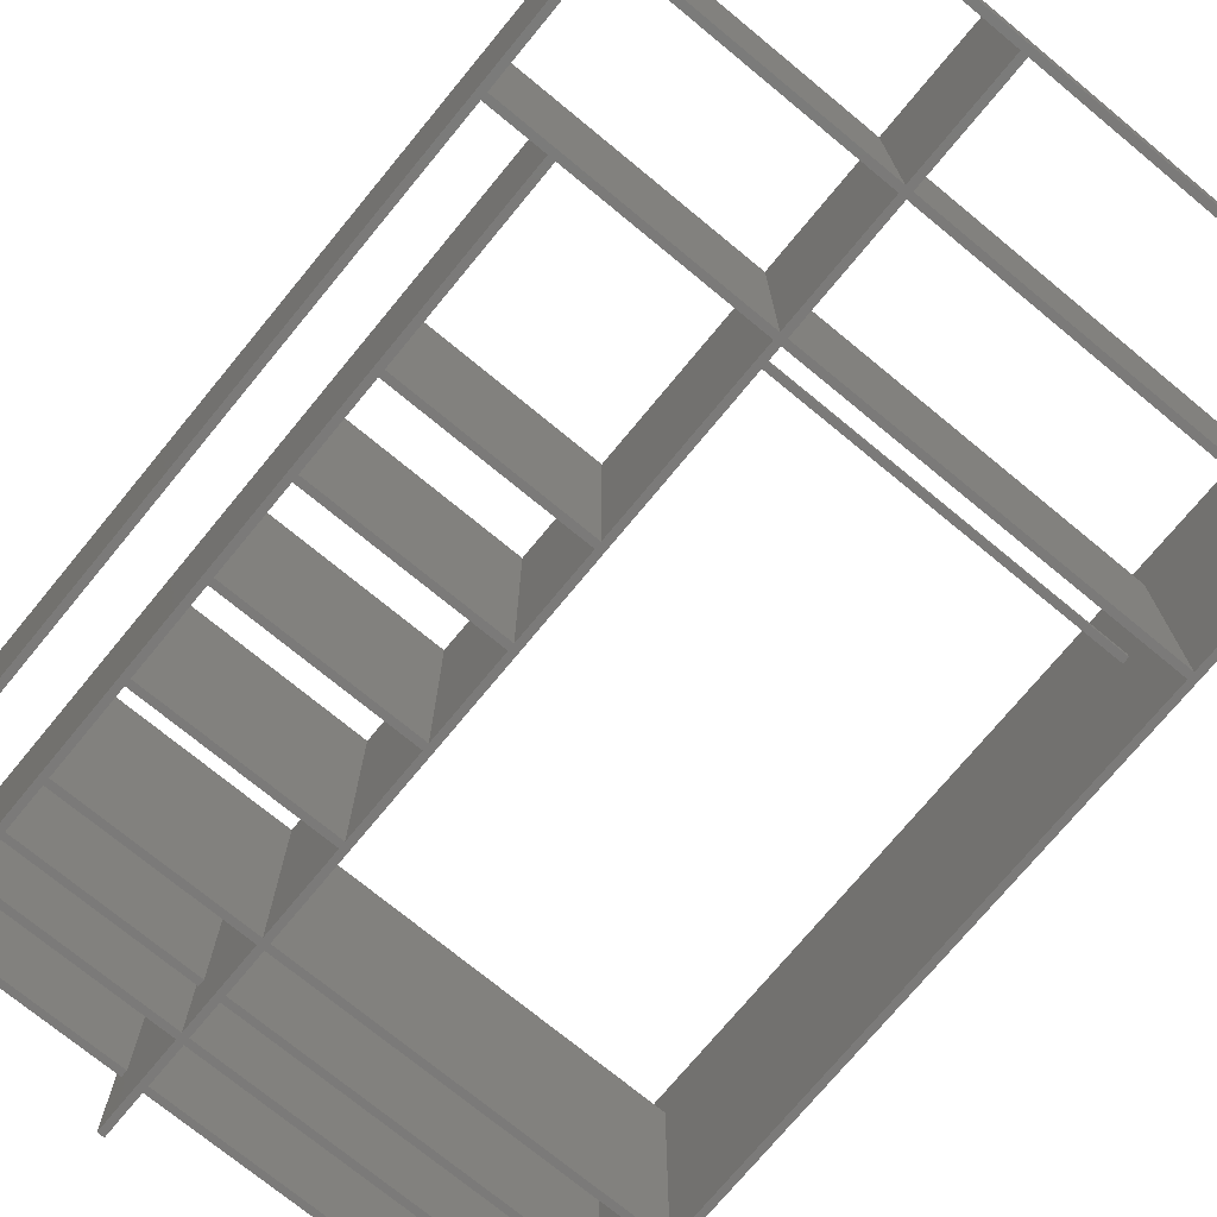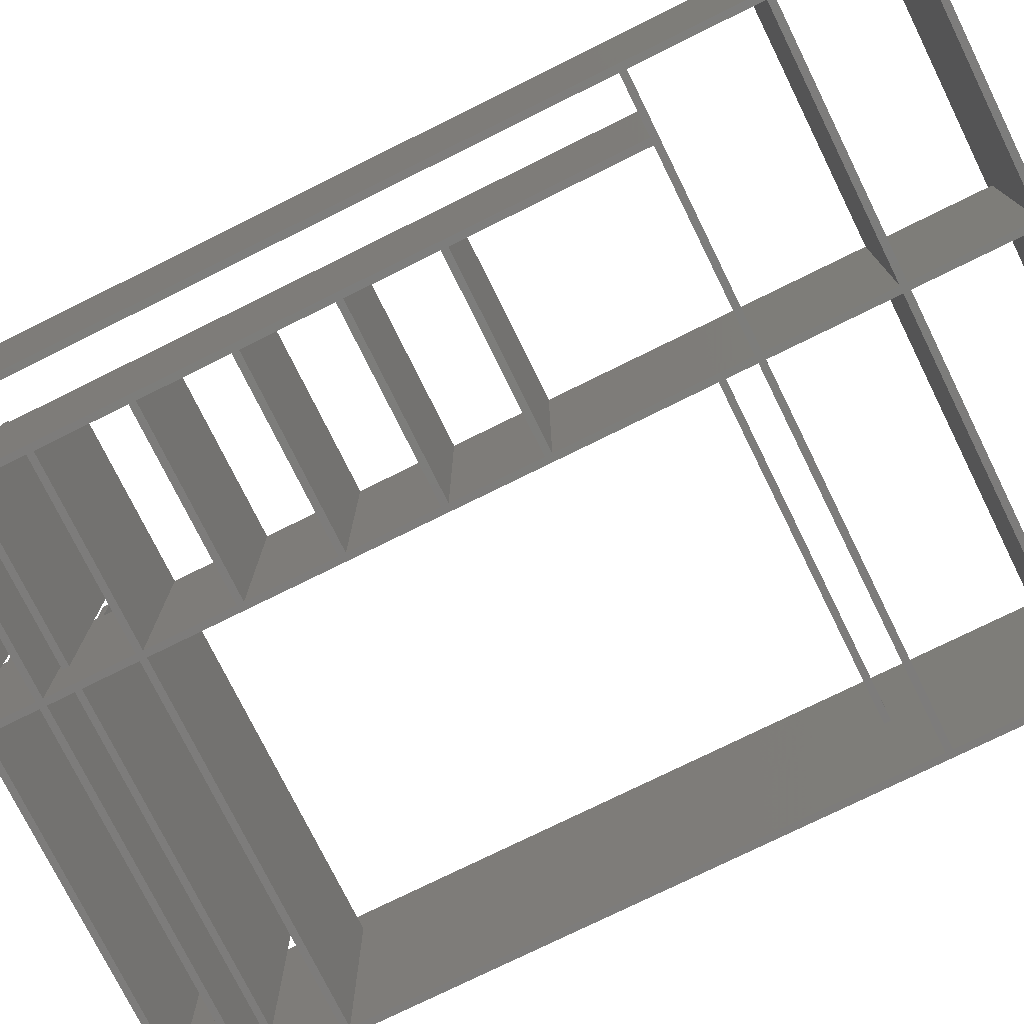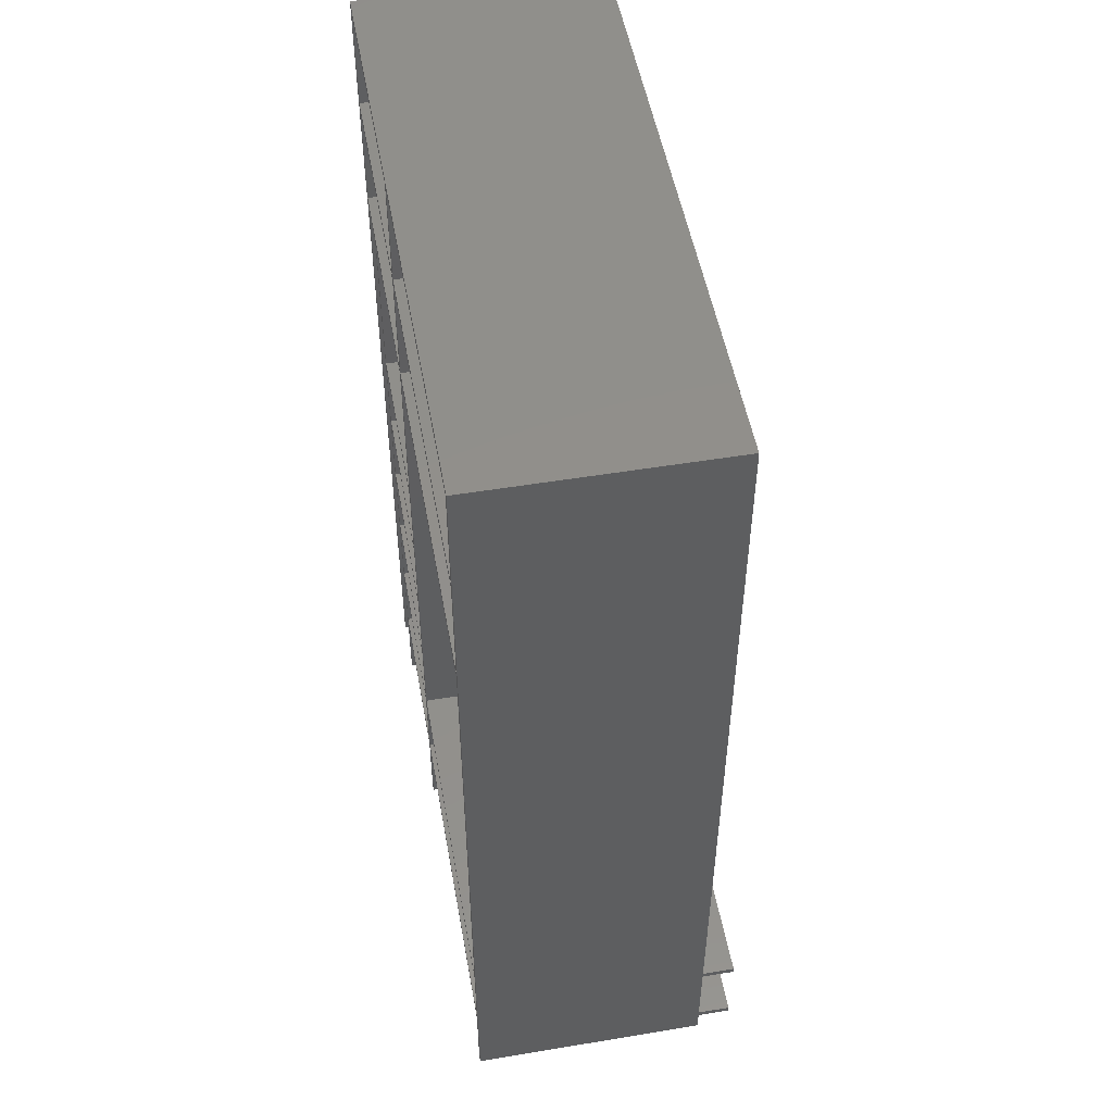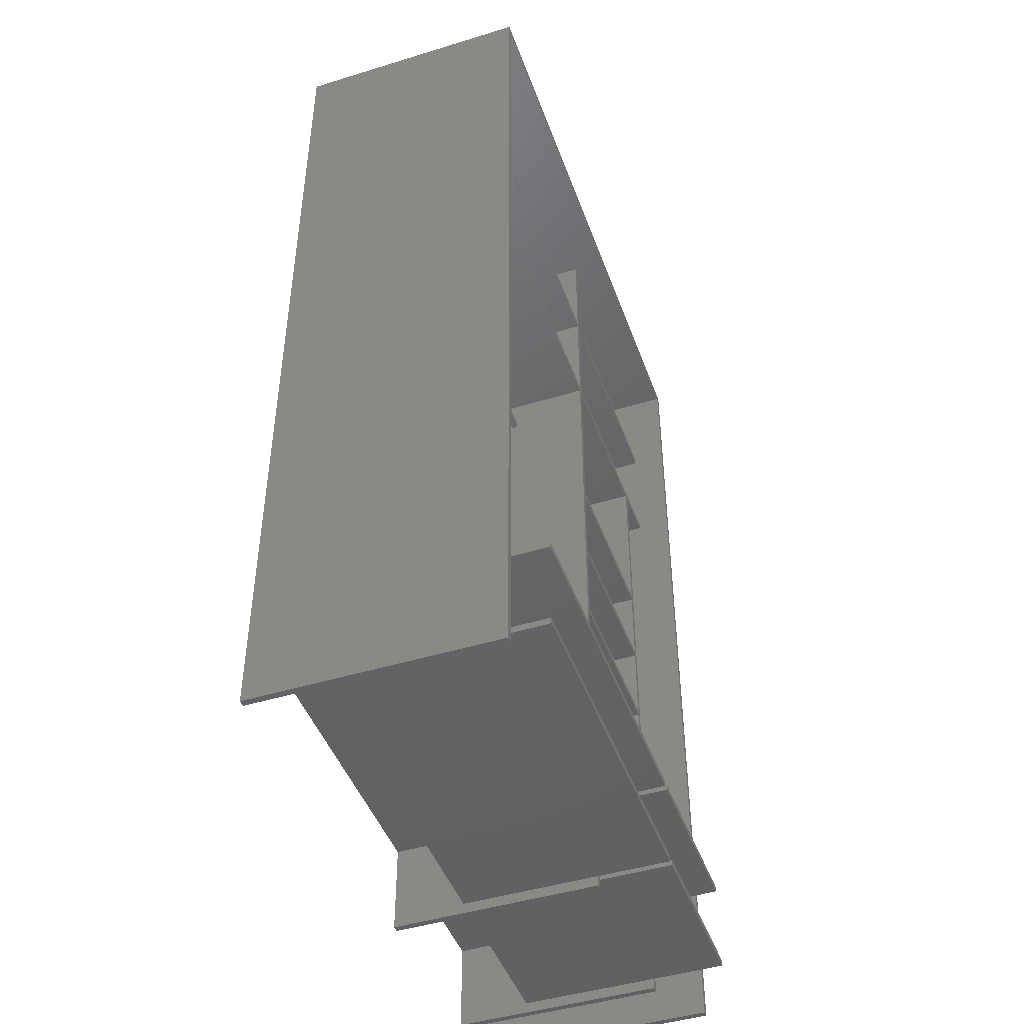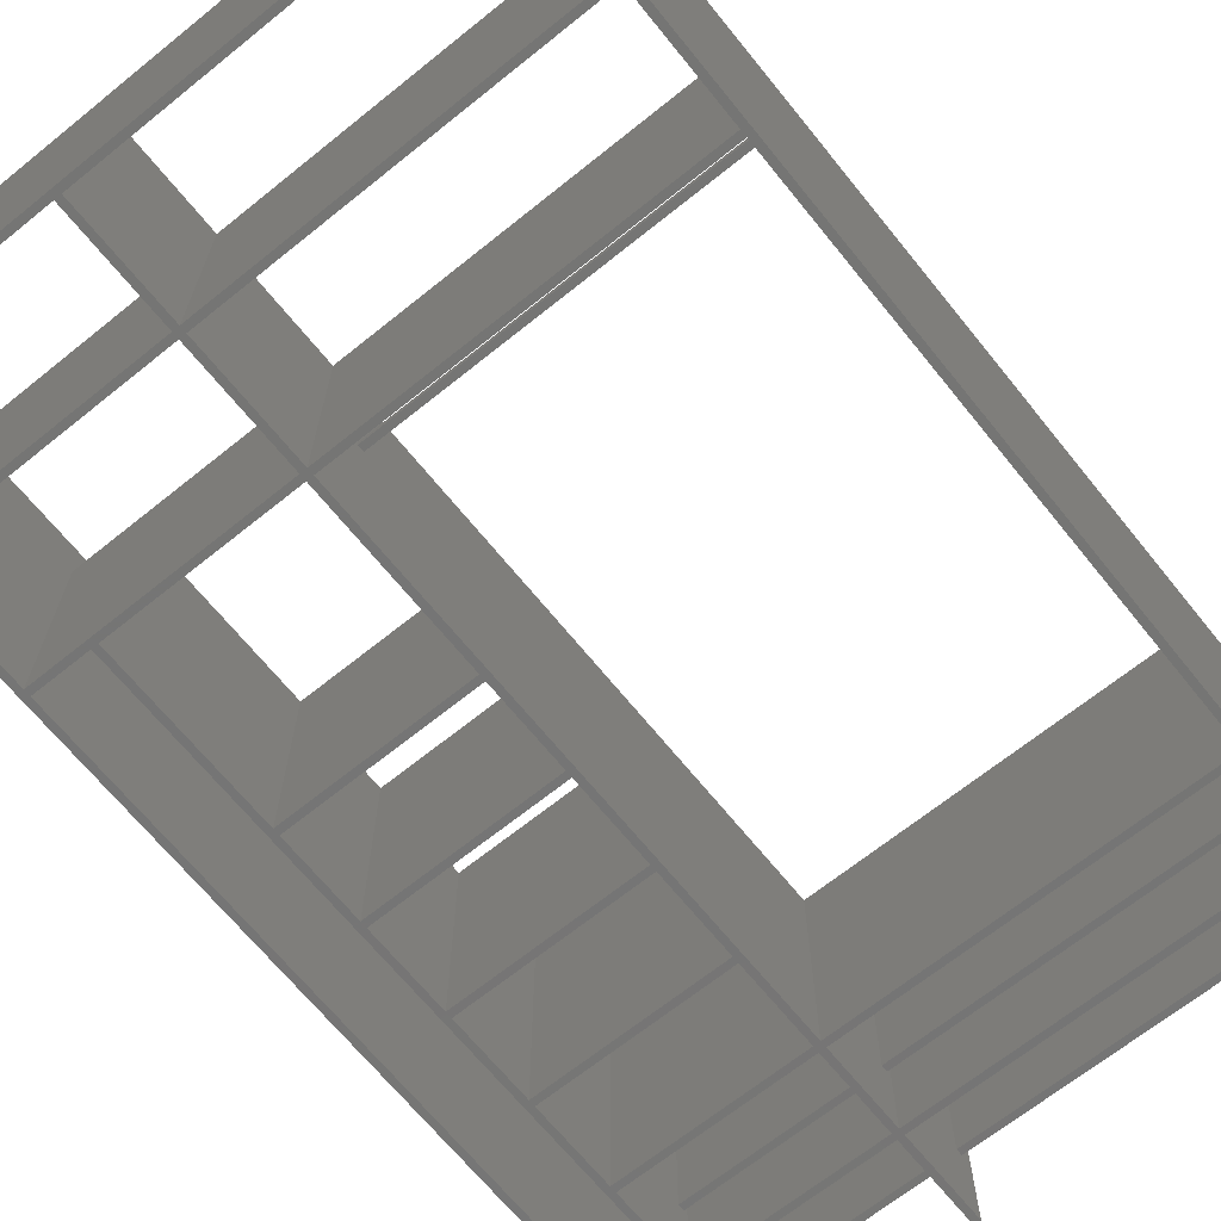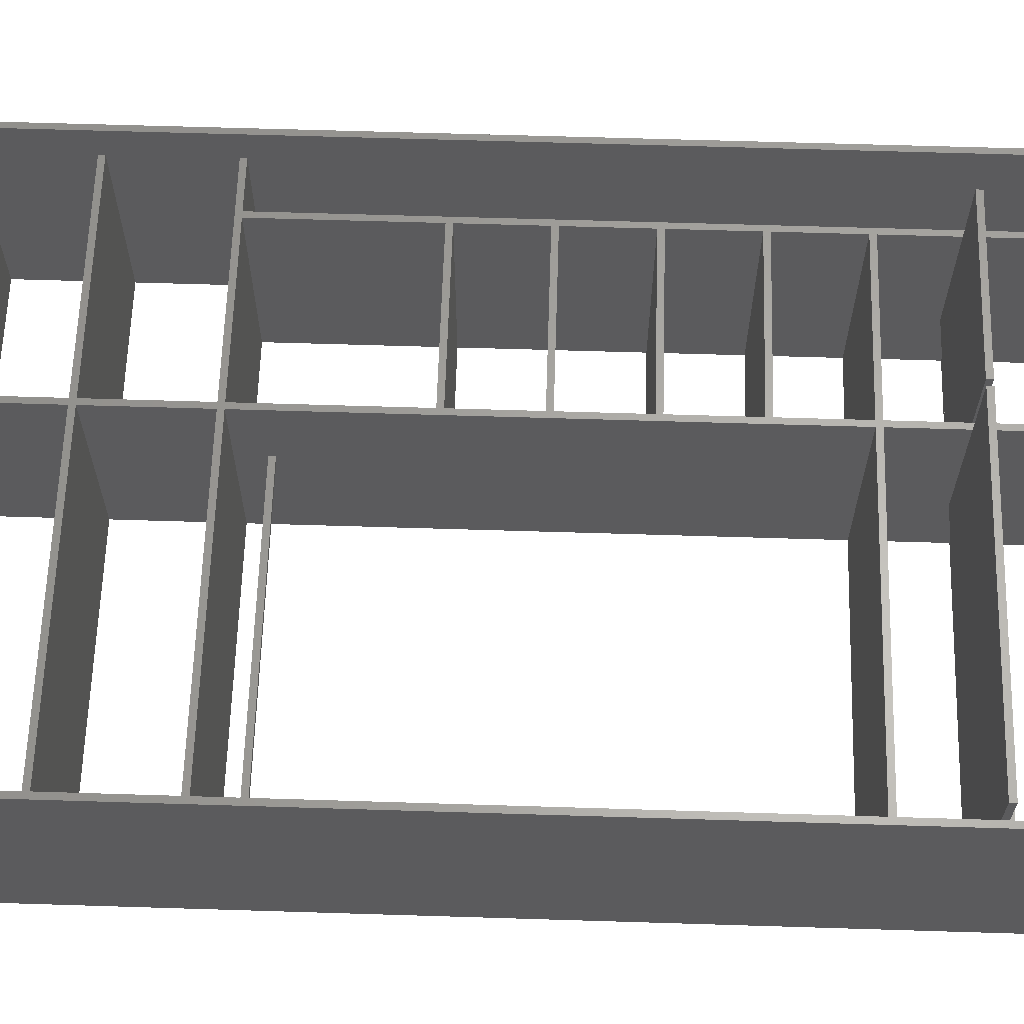
<metadata>
{"format":"stl","ext":"stl","renderer":"f3d","projection":"perspective","resolution":1024,"background":"white","views":[{"elev":-73.5,"azim":140.5,"up":"+Z"},{"elev":-76.2,"azim":116.3,"up":"+Z"},{"elev":51.4,"azim":-100.2,"up":"+Y"},{"elev":-45.8,"azim":-70.6,"up":"+Y"},{"elev":-67.5,"azim":-141.1,"up":"+Z"},{"elev":63.1,"azim":-88.2,"up":"+Z"}]}
</metadata>
<code>
# stl→obj: 184 verts, 432 faces
v 15.14 2.8 7.8
v 15.14 2.98 5.8
v 15.14 2.98 7.8
v 15.14 2.8 5.8
v 15.14 5 0
v 15.14 2.98 2
v 15.14 5 5.8
v 15.14 2.68 0
v 15.14 2.8 2
v 15.14 2.68 5.8
v 15.14 15.18 0
v 15.14 20 5.8
v 15.14 20 0
v 15.14 15.18 5.8
v 15.14 2.5 0
v 15.14 0.48 2
v 15.14 2.5 5.8
v 15.14 0 0
v 15.14 0.3 2
v 15.14 0 5.8
v 15.14 0.3 5.8
v 15.14 0.48 5.8
v 15.14 5.18 0
v 15.14 7.5 5.8
v 15.14 7.5 0
v 15.14 5.18 5.8
v 15.14 7.68 0
v 15.14 10 5.8
v 15.14 10 0
v 15.14 7.68 5.8
v 15.14 12.68 0
v 15.14 15 5.8
v 15.14 15 0
v 15.14 12.68 5.8
v 15.14 10.18 0
v 15.14 12.5 5.8
v 15.14 12.5 0
v 15.14 10.18 5.8
v 15.14 0.3 7.8
v 15.14 0.48 7.8
v 0.18 2.68 5.8
v 9.96 2.5 5.8
v 9.96 2.68 5.8
v 0.18 2.5 5.8
v 0.18 5.18 5.8
v 9.96 5 5.8
v 9.96 5.18 5.8
v 0.18 5 5.8
v 0.18 20.18 5.8
v 9.96 20 5.8
v 9.96 20.18 5.8
v 0.18 20 5.8
v 0.18 23.58 5.8
v 9.96 23.4 5.8
v 9.96 23.58 5.8
v 0.18 23.4 5.8
v 10.14 23.58 5.8
v 10.14 26.62 5.8
v 10.14 23.4 5.8
v 10.14 20.18 5.8
v 10.14 20 5.8
v 10.14 15.18 5.8
v 10.14 15 5.8
v 10.14 12.68 5.8
v 10.14 12.5 5.8
v 10.14 10.18 5.8
v 10.14 10 5.8
v 10.14 7.68 5.8
v 10.14 7.5 5.8
v 10.14 5.18 5.8
v 10.14 5 5.8
v 10.14 2.98 5.8
v 9.96 2.98 5.8
v 10.14 2.8 5.8
v 9.96 2.8 5.8
v 9.96 26.62 5.8
v 10.14 2.68 5.8
v 10.14 2.5 5.8
v 10.14 0.48 5.8
v 9.96 0.48 5.8
v 10.14 0.3 5.8
v 9.96 0.3 5.8
v 10.14 0 5.8
v 9.96 0 5.8
v 16.82 23.4 5.8
v 16.82 23.58 5.8
v 16.82 20.18 5.8
v 15.32 20 5.8
v 16.82 20 5.8
v 15.32 0 5.8
v 15.32 0 0
v 10.14 23.4 0
v 16.82 23.58 0
v 16.82 23.4 0
v 10.14 23.58 0
v 15.32 20 0
v 16.82 20.18 0
v 16.82 20 0
v 10.14 20.18 0
v 10.14 20 0
v 17 0 0
v 16.82 0 0
v 17 26.8 0
v 16.82 26.62 0
v 10.14 26.62 0
v 10.14 15.18 0
v 9.96 20 0
v 9.96 20.18 0
v 9.96 23.4 0
v 9.96 23.58 0
v 9.96 26.62 0
v 0 26.8 0
v 0.18 26.62 0
v 0.18 23.58 0
v 0 0 0
v 0.18 2.5 0
v 0.18 0 0
v 0.18 2.68 0
v 0.18 5 0
v 0.18 5.18 0
v 0.18 20 0
v 0.18 20.18 0
v 0.18 23.4 0
v 9.96 5.18 0
v 9.96 5 0
v 9.96 2.68 0
v 9.96 2.5 0
v 9.96 0 0
v 10.14 2.5 0
v 10.14 0 0
v 10.14 2.68 0
v 10.14 5 0
v 10.14 5.18 0
v 10.14 7.5 0
v 10.14 7.68 0
v 10.14 10 0
v 10.14 10.18 0
v 10.14 12.5 0
v 10.14 12.68 0
v 10.14 15 0
v 10.14 2.98 7.8
v 10.14 2.8 7.8
v 10.14 2.8 2
v 10.14 2.98 2
v 10.14 0.3 2
v 10.14 0.48 2
v 10.14 0.48 7.8
v 10.14 0.3 7.8
v 16.82 26.62 6.8
v 16.82 0 6.8
v 17 26.8 6.8
v 17 0 6.8
v 0.18 26.62 6.8
v 0 26.8 6.8
v 0.18 2.98 6.8
v 0 0 6.8
v 0.18 2.8 6.8
v 0.18 0.48 6.8
v 0.18 0.3 6.8
v 0.18 0 6.8
v 0.18 0.3 2
v 0.18 2.8 2
v 0.18 0.48 2
v 0.18 19.18 3.4
v 0.18 19.18 3.58
v 0.18 19 3.58
v 0.18 19 3.4
v 0.18 2.98 2
v 0.18 0.48 7.8
v 0.18 0.3 7.8
v 0.18 2.98 7.8
v 0.18 2.8 7.8
v 9.96 19 3.58
v 9.96 19.18 3.58
v 9.96 19.18 3.4
v 9.96 19 3.4
v 9.96 0.3 7.8
v 9.96 0.48 7.8
v 9.96 0.48 2
v 9.96 0.3 2
v 9.96 2.98 2
v 9.96 2.8 2
v 9.96 2.8 7.8
v 9.96 2.98 7.8
f 1 2 3
f 2 1 4
f 5 6 7
f 8 6 5
f 6 8 9
f 10 9 8
f 9 10 4
f 7 6 2
f 11 12 13
f 12 11 14
f 15 16 17
f 18 16 15
f 16 18 19
f 20 19 18
f 19 20 21
f 17 16 22
f 23 24 25
f 24 23 26
f 27 28 29
f 28 27 30
f 31 32 33
f 32 31 34
f 35 36 37
f 36 35 38
f 39 22 40
f 22 39 21
f 41 42 43
f 42 41 44
f 45 46 47
f 46 45 48
f 49 50 51
f 50 49 52
f 53 54 55
f 54 53 56
f 55 57 58
f 57 55 59
f 59 54 60
f 51 60 54
f 61 50 62
f 62 50 63
f 63 50 64
f 64 50 65
f 47 65 50
f 65 47 66
f 66 47 67
f 67 47 68
f 68 47 69
f 69 47 70
f 70 47 71
f 46 71 47
f 71 46 72
f 73 72 46
f 72 73 74
f 75 74 73
f 55 58 76
f 59 55 54
f 60 51 61
f 61 51 50
f 74 75 77
f 43 77 75
f 77 43 78
f 42 78 43
f 78 42 79
f 80 79 42
f 79 80 81
f 82 81 80
f 81 82 83
f 83 82 84
f 57 85 86
f 85 57 59
f 77 17 10
f 17 77 78
f 70 7 26
f 7 70 71
f 68 24 30
f 24 68 69
f 66 28 38
f 28 66 67
f 64 36 34
f 36 64 65
f 62 32 14
f 32 62 63
f 87 88 89
f 14 88 12
f 87 12 88
f 60 12 87
f 12 60 61
f 32 88 14
f 34 88 32
f 36 88 34
f 88 36 90
f 38 90 36
f 28 90 38
f 30 90 28
f 24 90 30
f 26 90 24
f 7 90 26
f 2 90 7
f 4 90 2
f 10 90 4
f 17 90 10
f 22 90 17
f 21 90 22
f 90 21 20
f 15 91 18
f 92 93 94
f 93 92 95
f 96 97 98
f 8 91 15
f 5 91 8
f 23 91 5
f 25 91 23
f 91 25 96
f 27 96 25
f 29 96 27
f 35 96 29
f 37 96 35
f 31 96 37
f 33 96 31
f 11 96 33
f 13 96 11
f 13 97 96
f 99 13 100
f 13 99 97
f 98 101 102
f 101 98 103
f 97 103 98
f 94 103 97
f 93 103 94
f 104 103 93
f 105 103 104
f 106 107 100
f 100 107 99
f 108 99 107
f 99 108 92
f 109 92 108
f 92 109 95
f 110 95 109
f 95 110 105
f 111 105 110
f 111 103 105
f 112 111 113
f 111 112 103
f 114 112 113
f 115 116 117
f 116 115 118
f 118 115 119
f 119 115 120
f 120 115 121
f 112 121 115
f 121 112 122
f 122 112 123
f 123 112 114
f 123 110 109
f 110 123 114
f 121 108 107
f 108 121 122
f 119 124 125
f 124 119 120
f 116 126 127
f 126 116 118
f 128 129 130
f 127 129 128
f 129 127 131
f 126 131 127
f 131 126 132
f 125 132 126
f 132 125 133
f 124 133 125
f 133 124 134
f 134 124 135
f 135 124 136
f 136 124 137
f 137 124 138
f 138 124 139
f 107 139 124
f 139 107 140
f 140 107 106
f 140 11 33
f 11 140 106
f 138 31 37
f 31 138 139
f 136 35 29
f 35 136 137
f 134 27 25
f 27 134 135
f 132 23 5
f 23 132 133
f 129 8 15
f 8 129 131
f 74 141 72
f 141 74 142
f 74 77 143
f 144 71 72
f 71 144 132
f 131 144 143
f 144 131 132
f 131 143 77
f 68 136 67
f 136 68 135
f 70 134 69
f 134 70 133
f 64 140 63
f 140 64 139
f 66 138 65
f 138 66 137
f 62 100 61
f 100 62 106
f 57 105 58
f 105 57 95
f 81 83 145
f 146 78 79
f 78 146 129
f 130 146 145
f 146 130 129
f 130 145 83
f 81 147 79
f 147 81 148
f 60 92 59
f 92 60 99
f 27 68 30
f 68 27 135
f 134 24 69
f 24 134 25
f 35 66 38
f 66 35 137
f 136 28 67
f 28 136 29
f 31 64 34
f 64 31 139
f 138 36 65
f 36 138 37
f 11 62 14
f 62 11 106
f 140 32 63
f 32 140 33
f 98 102 89
f 94 97 85
f 86 104 93
f 104 86 149
f 85 149 86
f 87 85 97
f 87 149 85
f 89 149 87
f 89 150 149
f 150 89 102
f 151 149 152
f 151 153 149
f 154 155 153
f 156 155 154
f 155 156 157
f 157 156 158
f 154 153 151
f 158 156 159
f 159 156 160
f 152 149 150
f 159 160 161
f 157 41 162
f 157 44 41
f 158 44 157
f 163 44 158
f 44 163 116
f 117 163 161
f 163 117 116
f 117 161 160
f 153 53 113
f 153 56 53
f 56 49 123
f 153 49 56
f 153 52 49
f 164 52 165
f 52 166 165
f 166 45 167
f 52 45 166
f 155 52 153
f 52 155 45
f 45 155 48
f 168 48 155
f 48 168 119
f 118 168 162
f 168 118 119
f 118 162 41
f 113 53 114
f 123 49 122
f 52 164 121
f 167 121 164
f 120 167 45
f 167 120 121
f 159 169 158
f 169 159 170
f 157 171 155
f 171 157 172
f 103 154 151
f 154 103 112
f 153 76 149
f 113 76 153
f 76 113 111
f 58 149 76
f 104 58 105
f 58 104 149
f 108 49 51
f 49 108 122
f 97 60 87
f 60 97 99
f 121 50 52
f 50 121 107
f 96 89 88
f 89 96 98
f 100 12 61
f 12 100 13
f 110 53 55
f 53 110 114
f 93 57 86
f 57 93 95
f 123 54 56
f 54 123 109
f 92 85 59
f 85 92 94
f 165 173 174
f 173 165 166
f 167 175 176
f 175 167 164
f 175 165 174
f 165 175 164
f 167 173 166
f 173 167 176
f 90 96 88
f 96 90 91
f 124 45 47
f 45 124 120
f 23 70 26
f 70 23 133
f 119 46 48
f 46 119 125
f 132 7 71
f 7 132 5
f 126 41 43
f 41 126 118
f 8 77 10
f 77 8 131
f 116 42 44
f 42 116 127
f 129 17 78
f 17 129 15
f 177 80 178
f 80 177 82
f 127 179 42
f 128 179 127
f 179 128 180
f 84 180 128
f 180 84 82
f 42 179 80
f 110 76 111
f 76 110 55
f 125 181 46
f 126 181 125
f 181 126 182
f 43 182 126
f 182 43 75
f 46 181 73
f 183 73 184
f 73 183 75
f 108 54 109
f 54 108 51
f 107 175 50
f 107 176 175
f 47 176 124
f 124 176 107
f 174 50 175
f 173 50 174
f 176 47 173
f 173 47 50
f 169 177 178
f 177 169 170
f 161 179 180
f 179 161 163
f 178 158 169
f 80 158 178
f 163 80 179
f 80 163 158
f 159 177 170
f 159 82 177
f 161 82 159
f 82 161 180
f 147 39 40
f 39 147 148
f 145 16 19
f 16 145 146
f 22 147 40
f 22 79 147
f 16 79 22
f 79 16 146
f 81 39 148
f 81 21 39
f 145 21 81
f 21 145 19
f 171 183 184
f 183 171 172
f 162 181 182
f 181 162 168
f 184 155 171
f 73 155 184
f 168 73 181
f 73 168 155
f 157 183 172
f 157 75 183
f 162 75 157
f 75 162 182
f 141 1 3
f 1 141 142
f 143 6 9
f 6 143 144
f 2 141 3
f 2 72 141
f 6 72 2
f 72 6 144
f 74 1 142
f 74 4 1
f 143 4 74
f 4 143 9
f 115 154 112
f 154 115 156
f 115 160 156
f 160 115 117
f 152 103 151
f 103 152 101
f 102 152 150
f 152 102 101
f 18 90 20
f 90 18 91
f 128 83 84
f 83 128 130

</code>
